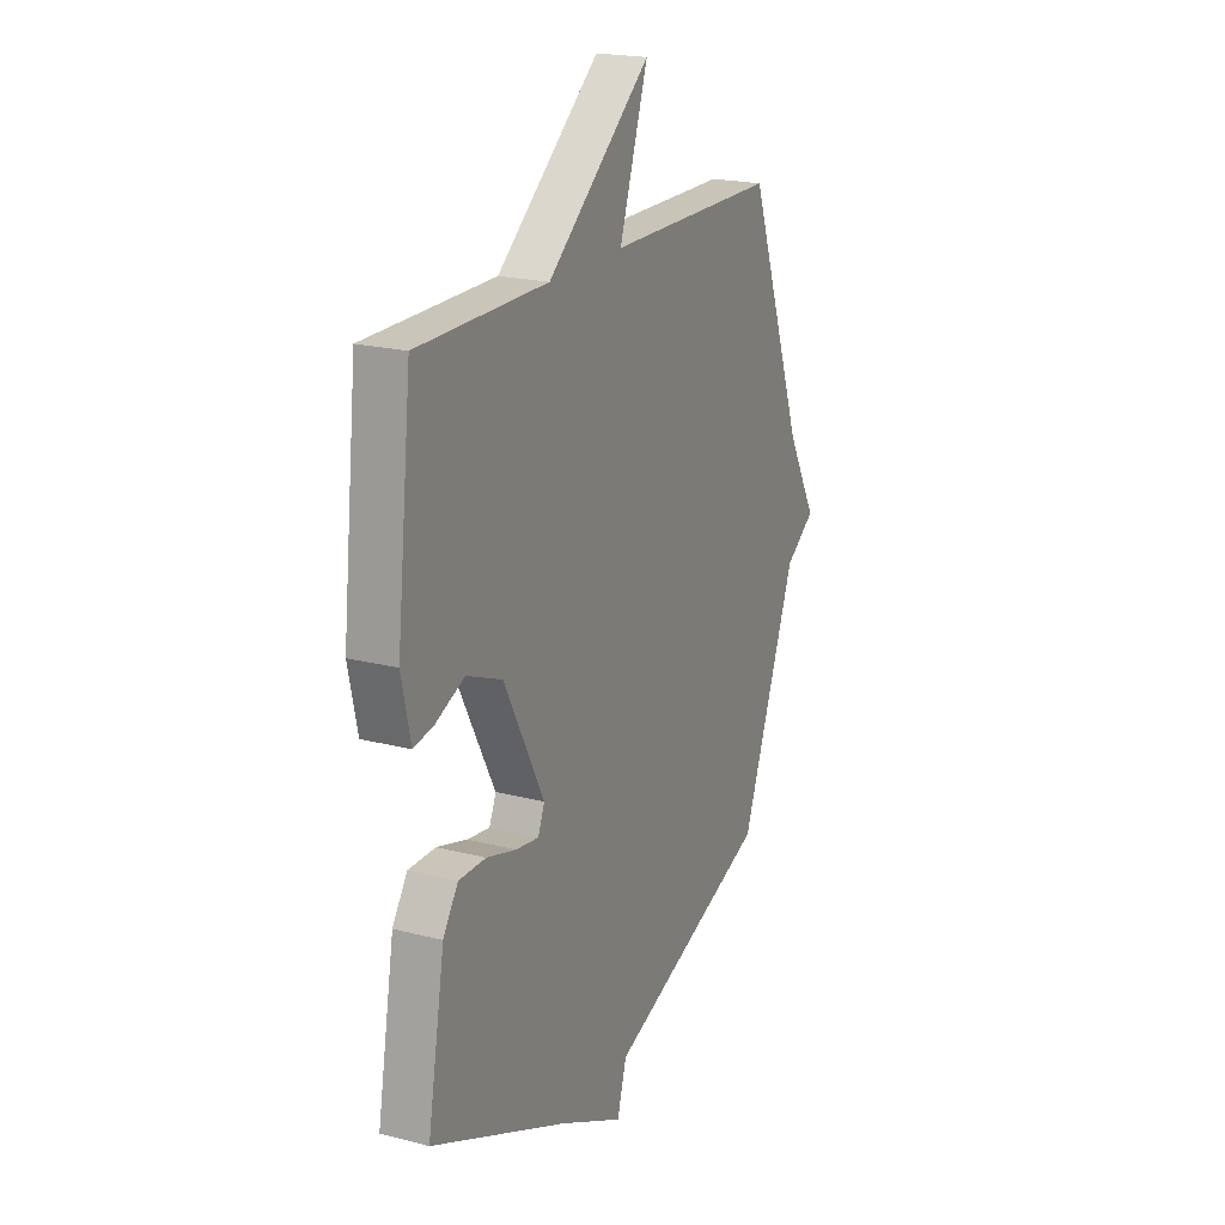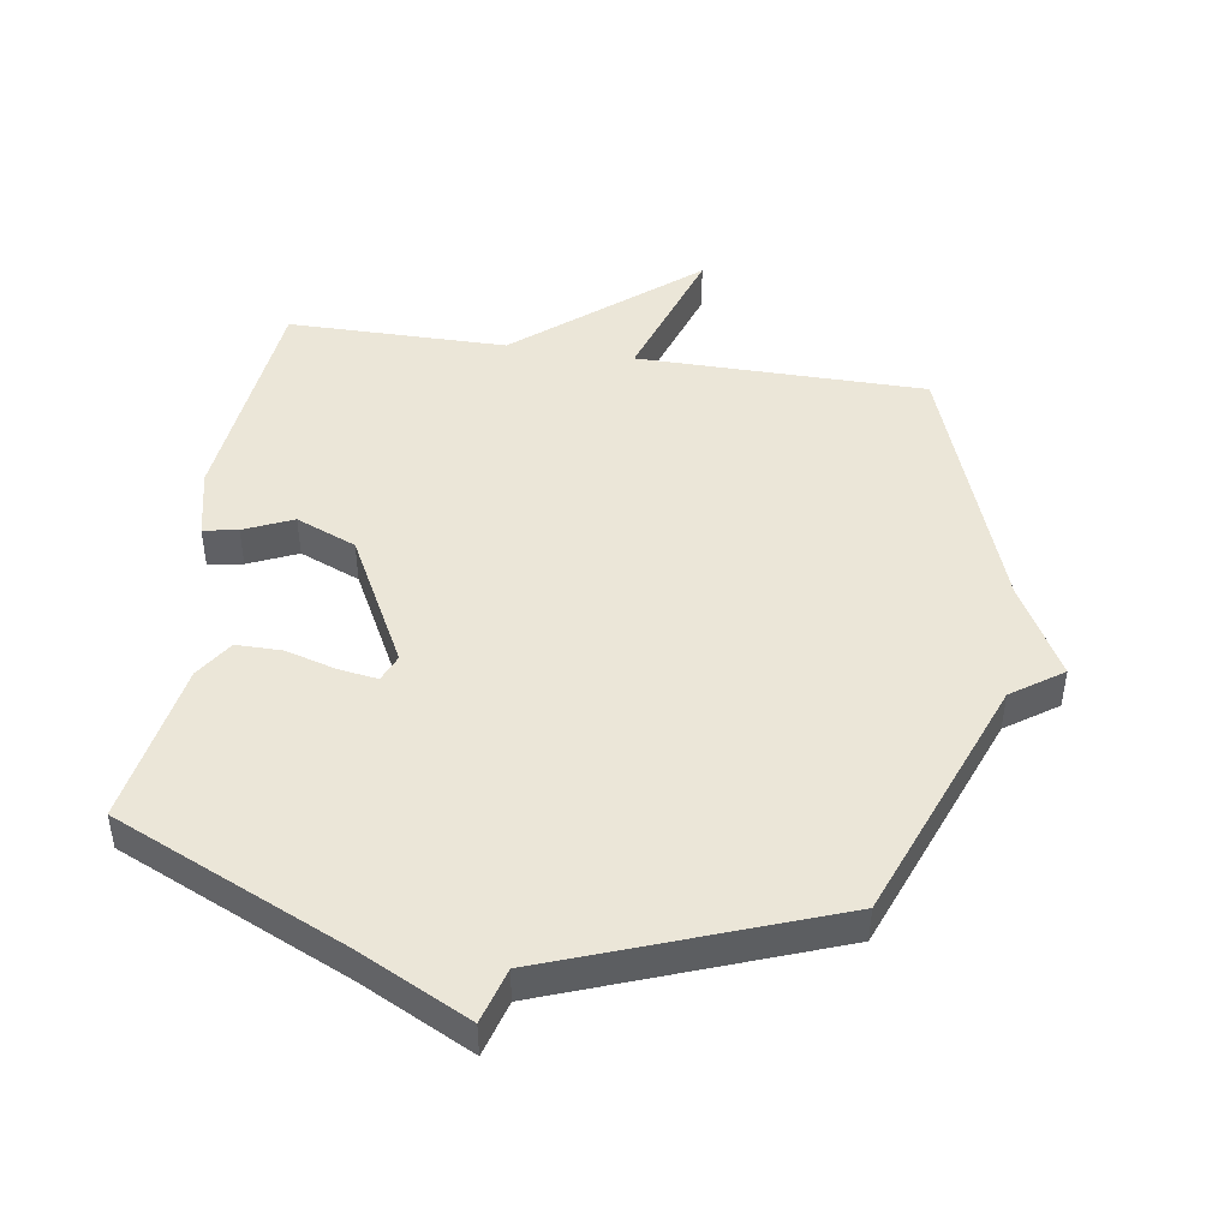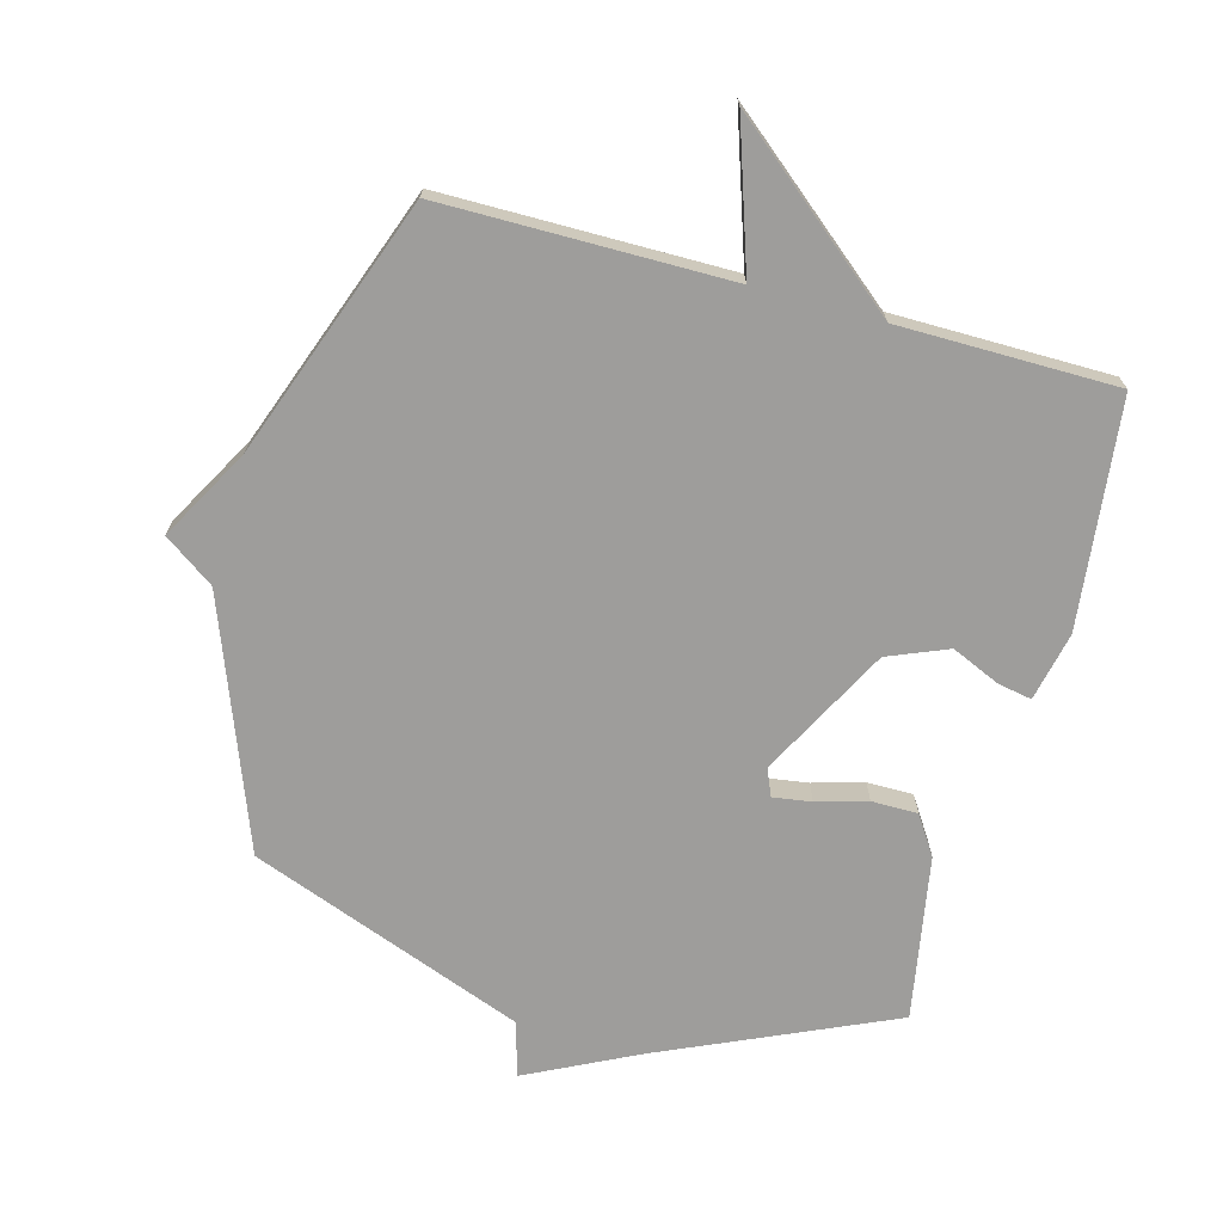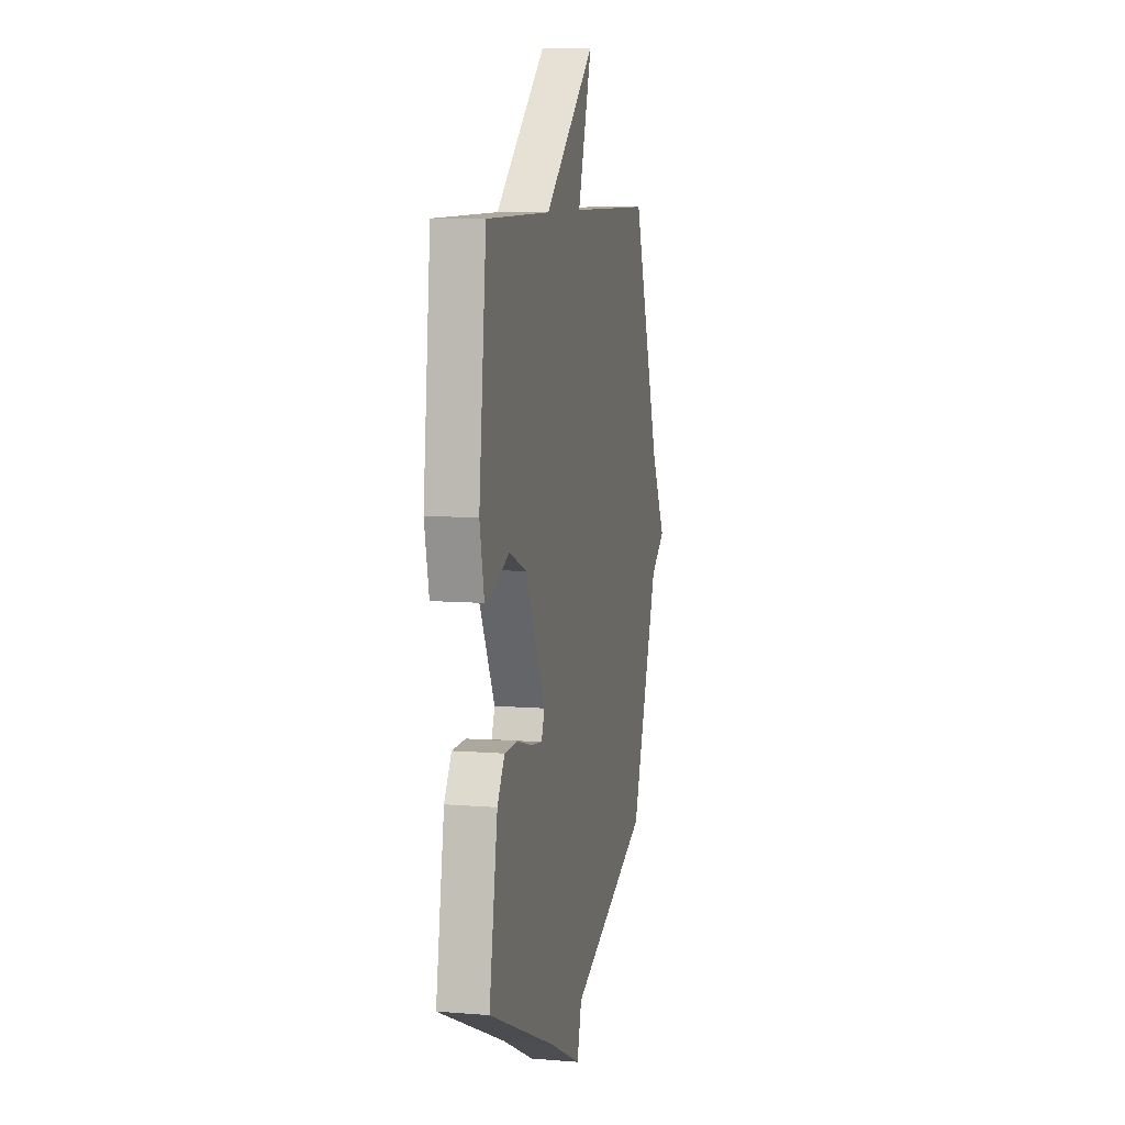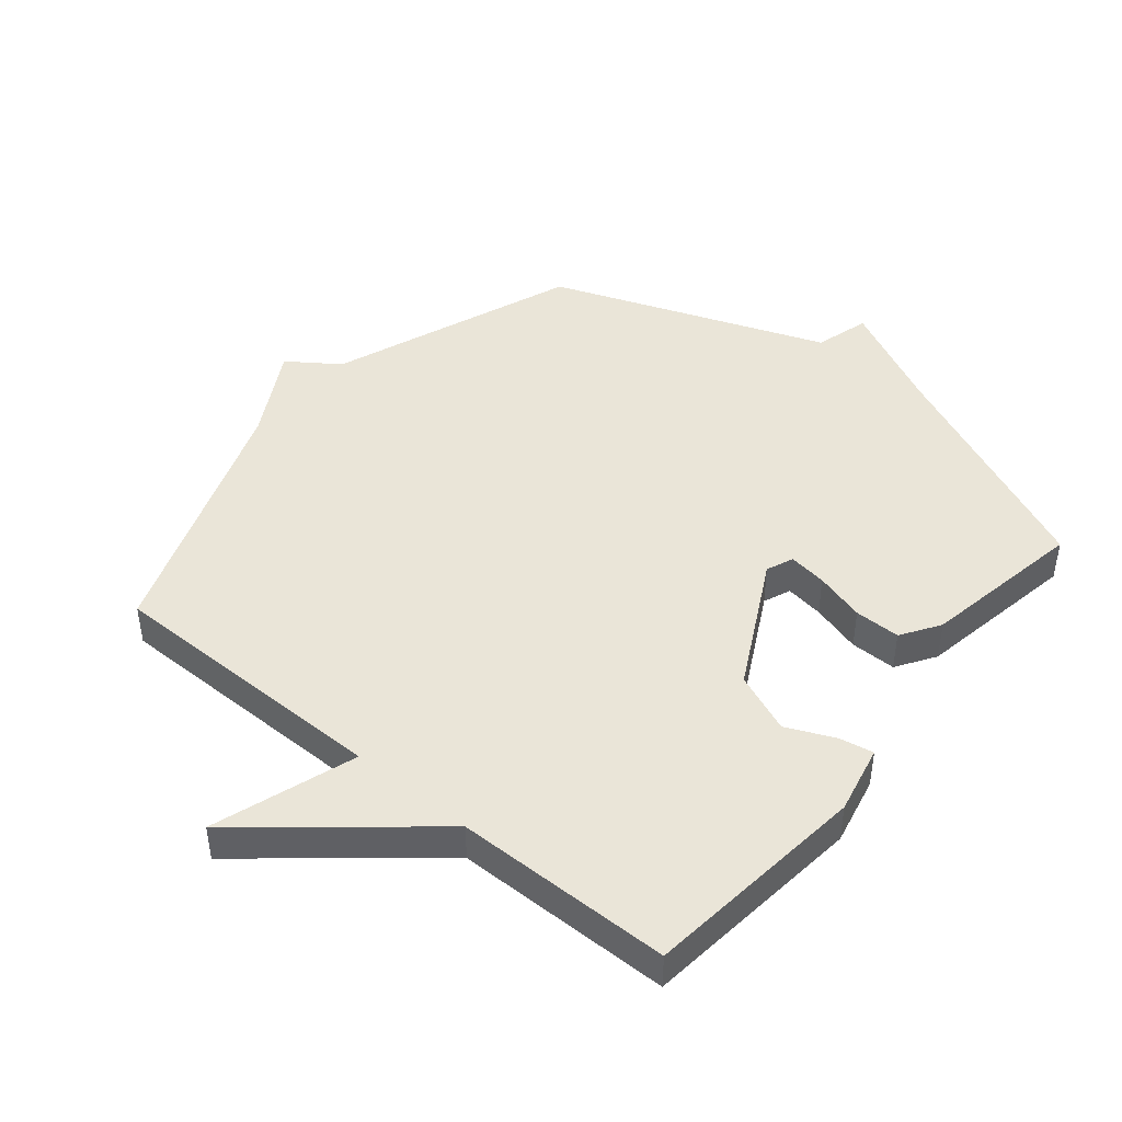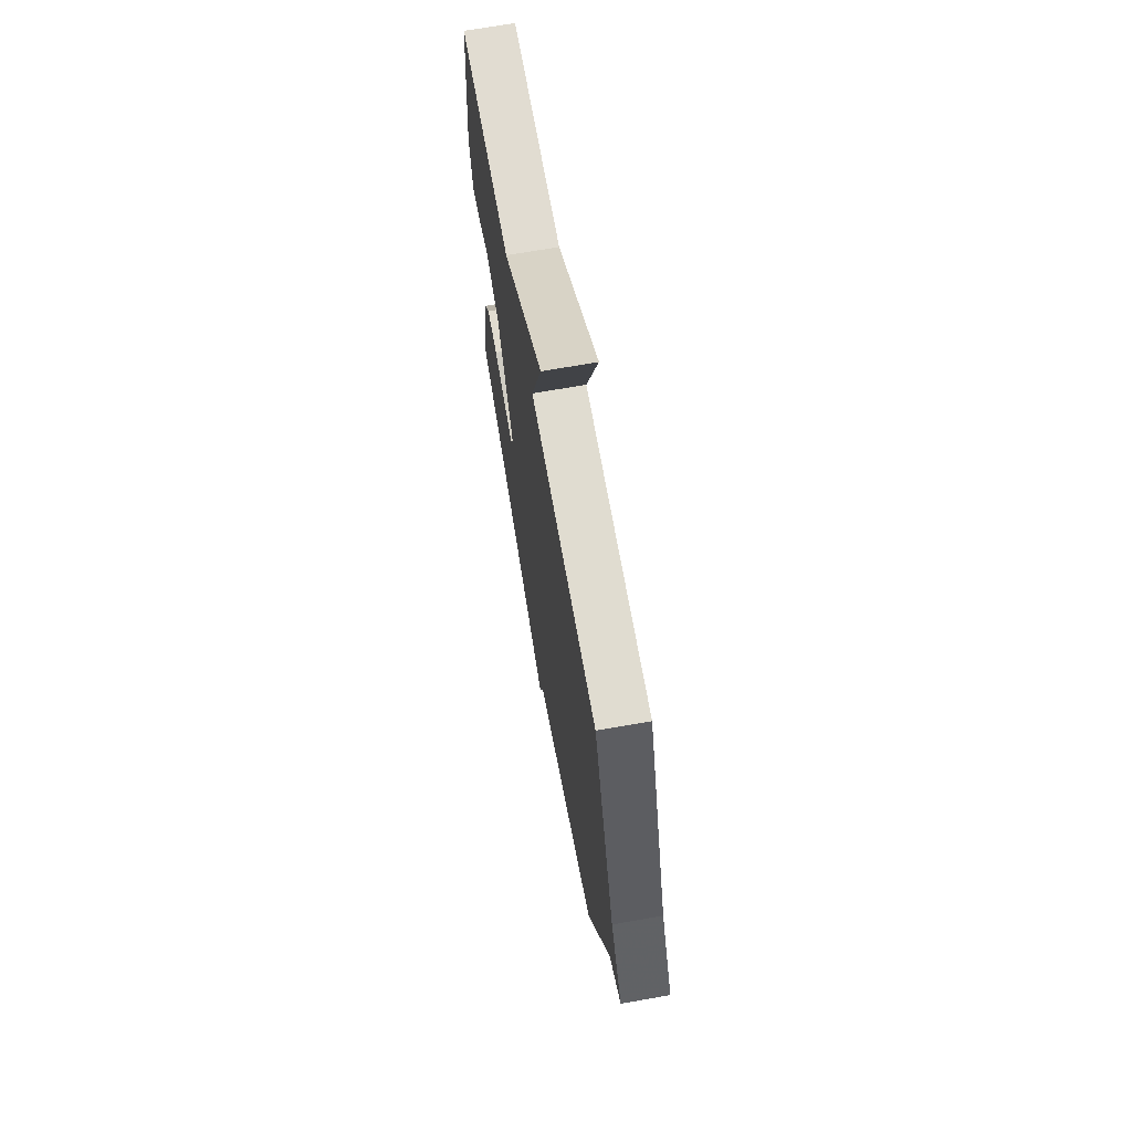
<metadata>
{"format":"obj","ext":"obj","renderer":"f3d","projection":"perspective","resolution":1024,"background":"white","views":[{"elev":20.3,"azim":115.4,"up":"+Z"},{"elev":46.3,"azim":-171.2,"up":"+Y"},{"elev":-70.6,"azim":-15.3,"up":"+Y"},{"elev":8.7,"azim":102.3,"up":"+Z"},{"elev":45.0,"azim":39.4,"up":"+Y"},{"elev":69.4,"azim":-100.0,"up":"+Z"}]}
</metadata>
<code>
v 0.5 0.07 -0.5
v 0.136 0.07 -0.663
v -0.039 0.07 -0.75
v -0.064 0.07 -0.663
v -0.5 0.07 -0.5
v -0.649 0.07 -0.11
v -0.729 0.07 -0.054
v -0.649 0.07 0.09
v -0.5 0.07 0.5
v -0.045 0.07 0.502
v -0.121 0.07 0.73
v 0.155 0.07 0.502
v 0.5 0.07 0.5
v 0.54 0.07 0.141
v 0.516 0.07 0.032
v 0.462 0.07 0.042
v 0.385 0.07 0.076
v 0.29 0.07 0.037
v 0.182 0.07 -0.169
v 0.2 0.07 -0.212
v 0.261 0.07 -0.203
v 0.341 0.07 -0.18
v 0.414 0.07 -0.18
v 0.454 0.07 -0.241
v 0.5 0 -0.5
v 0.136 0 -0.663
v -0.039 0 -0.75
v -0.064 0 -0.663
v -0.5 0 -0.5
v -0.649 0 -0.11
v -0.729 0 -0.054
v -0.649 0 0.09
v -0.5 0 0.5
v -0.045 0 0.502
v -0.121 0 0.73
v 0.155 0 0.502
v 0.5 0 0.5
v 0.54 0 0.141
v 0.516 0 0.032
v 0.462 0 0.042
v 0.385 0 0.076
v 0.29 0 0.037
v 0.182 0 -0.169
v 0.2 0 -0.212
v 0.261 0 -0.203
v 0.341 0 -0.18
v 0.414 0 -0.18
v 0.454 0 -0.241
f 24 1 2
f 23 24 2
f 22 23 2
f 21 22 2
f 2 3 4
f 21 2 4
f 20 21 4
f 4 5 6
f 20 4 6
f 19 20 6
f 6 7 8
f 19 6 8
f 18 19 8
f 8 9 10
f 18 8 10
f 17 18 10
f 16 17 10
f 15 16 10
f 14 15 10
f 13 14 10
f 12 13 10
f 10 11 12
f 26 25 48
f 26 48 47
f 26 47 46
f 26 46 45
f 28 27 26
f 28 26 45
f 28 45 44
f 30 29 28
f 30 28 44
f 30 44 43
f 32 31 30
f 32 30 43
f 32 43 42
f 34 33 32
f 34 32 42
f 34 42 41
f 34 41 40
f 34 40 39
f 34 39 38
f 34 38 37
f 34 37 36
f 36 35 34
f 1 25 26 2
f 2 26 27 3
f 3 27 28 4
f 4 28 29 5
f 5 29 30 6
f 6 30 31 7
f 7 31 32 8
f 8 32 33 9
f 9 33 34 10
f 10 34 35 11
f 11 35 36 12
f 12 36 37 13
f 13 37 38 14
f 14 38 39 15
f 15 39 40 16
f 16 40 41 17
f 17 41 42 18
f 18 42 43 19
f 19 43 44 20
f 20 44 45 21
f 21 45 46 22
f 22 46 47 23
f 23 47 48 24
f 24 48 25 1

</code>
